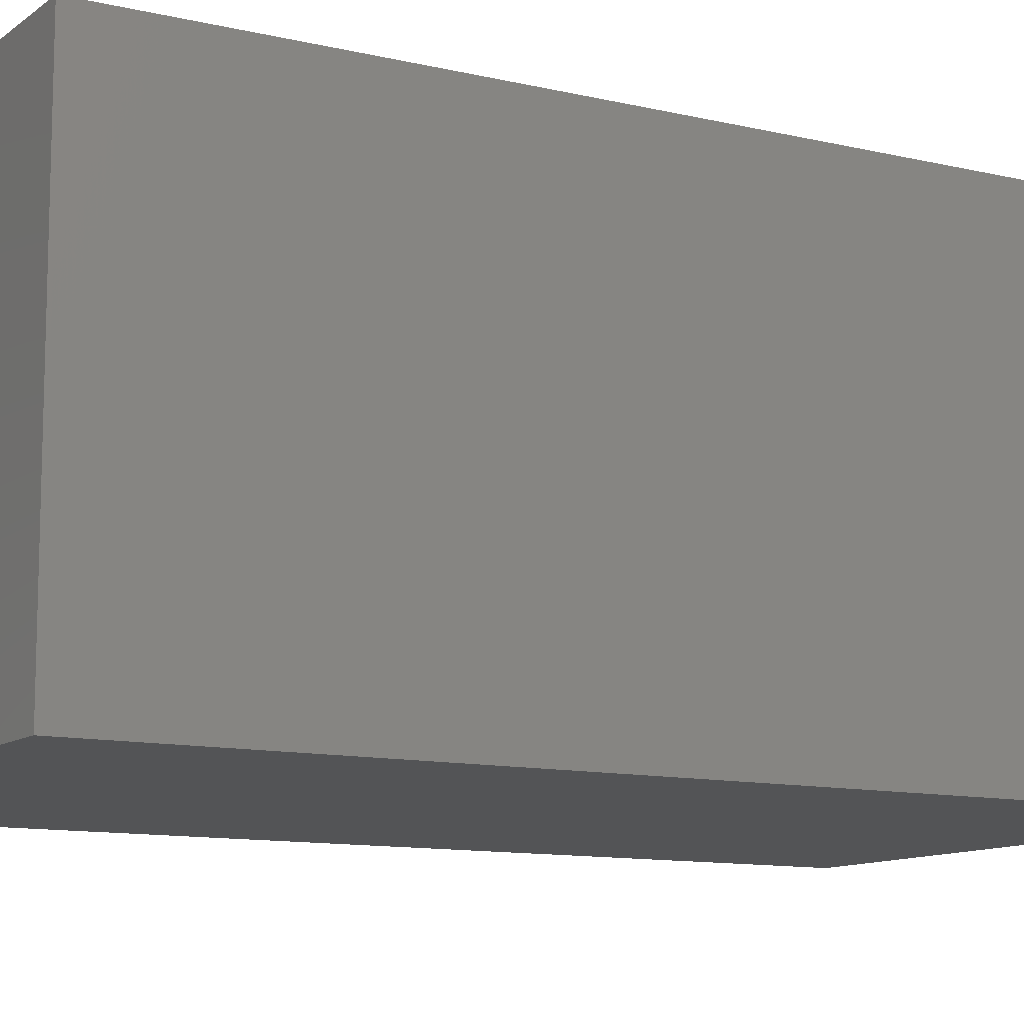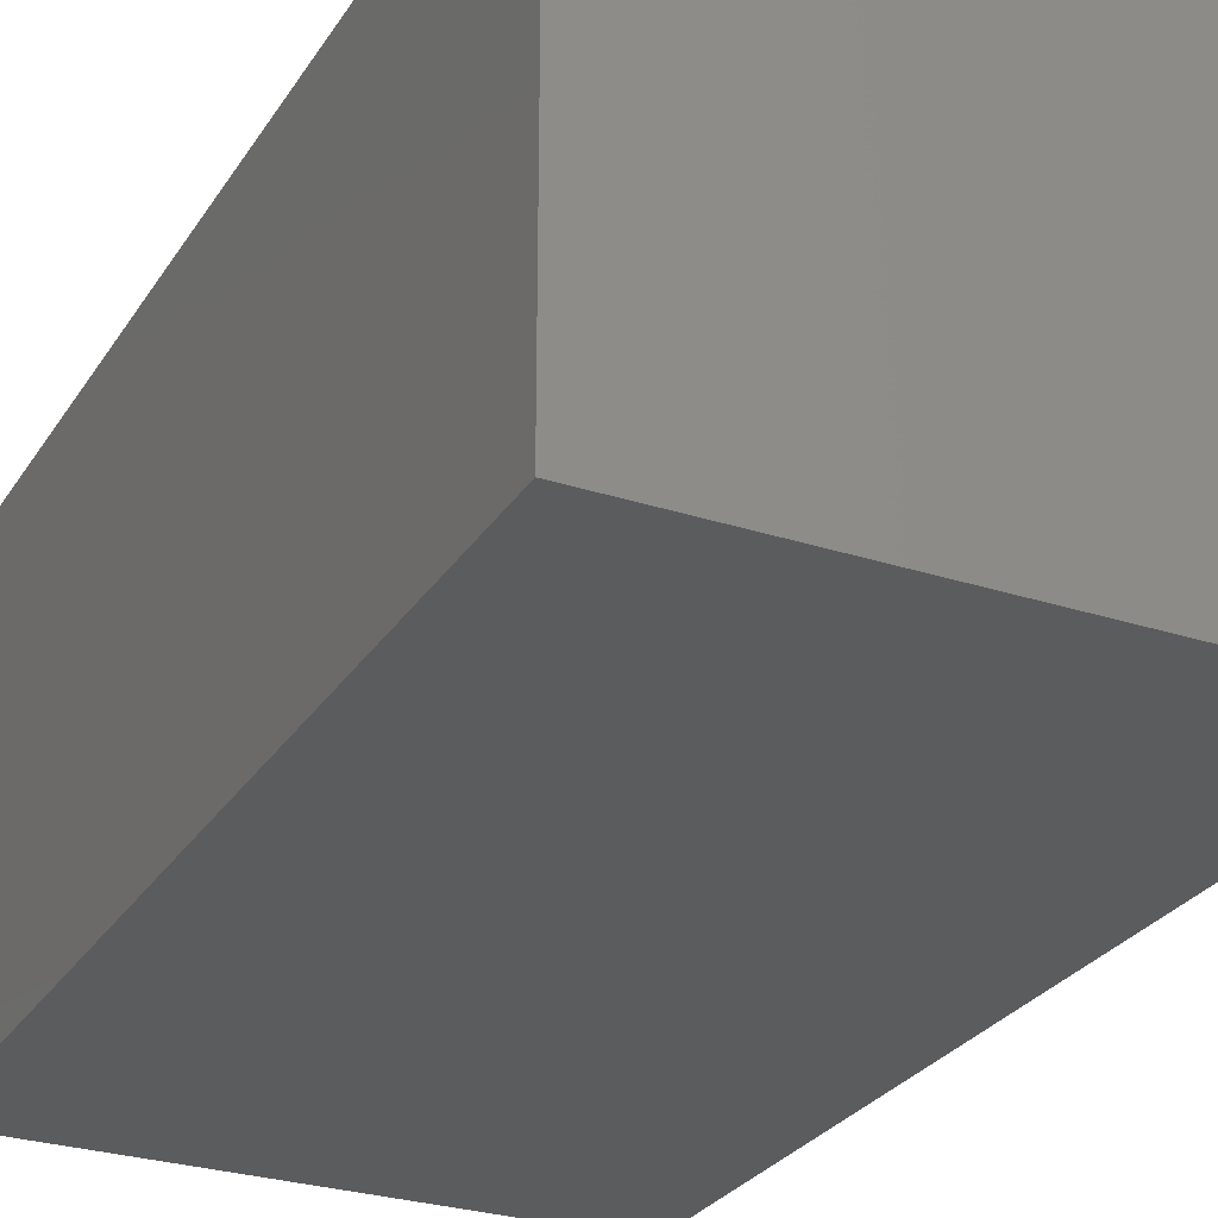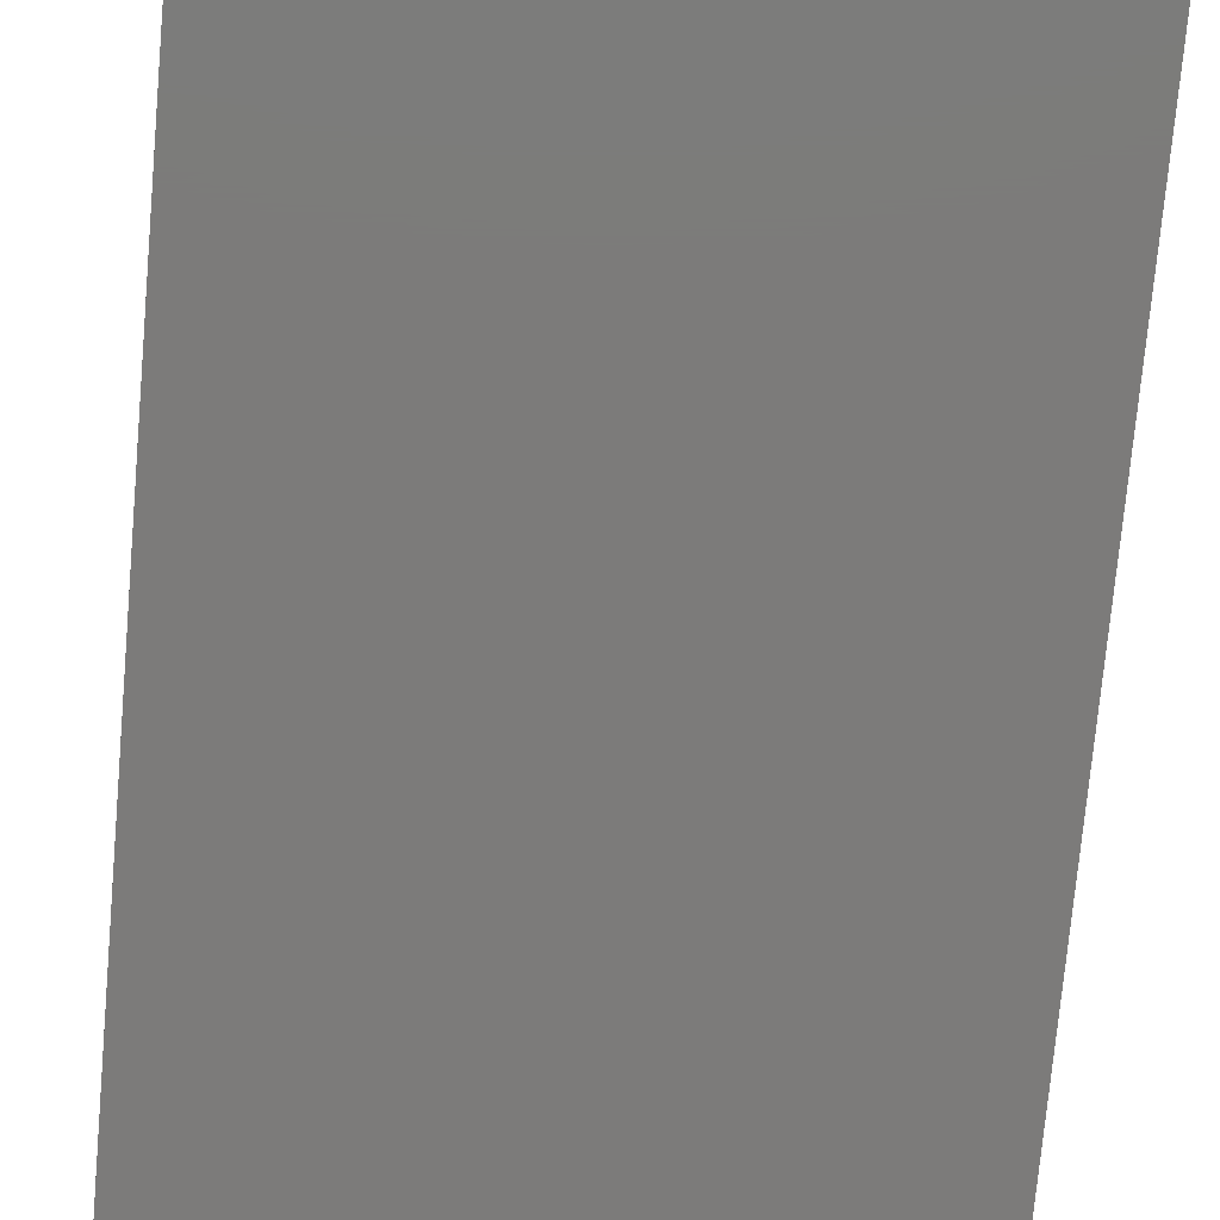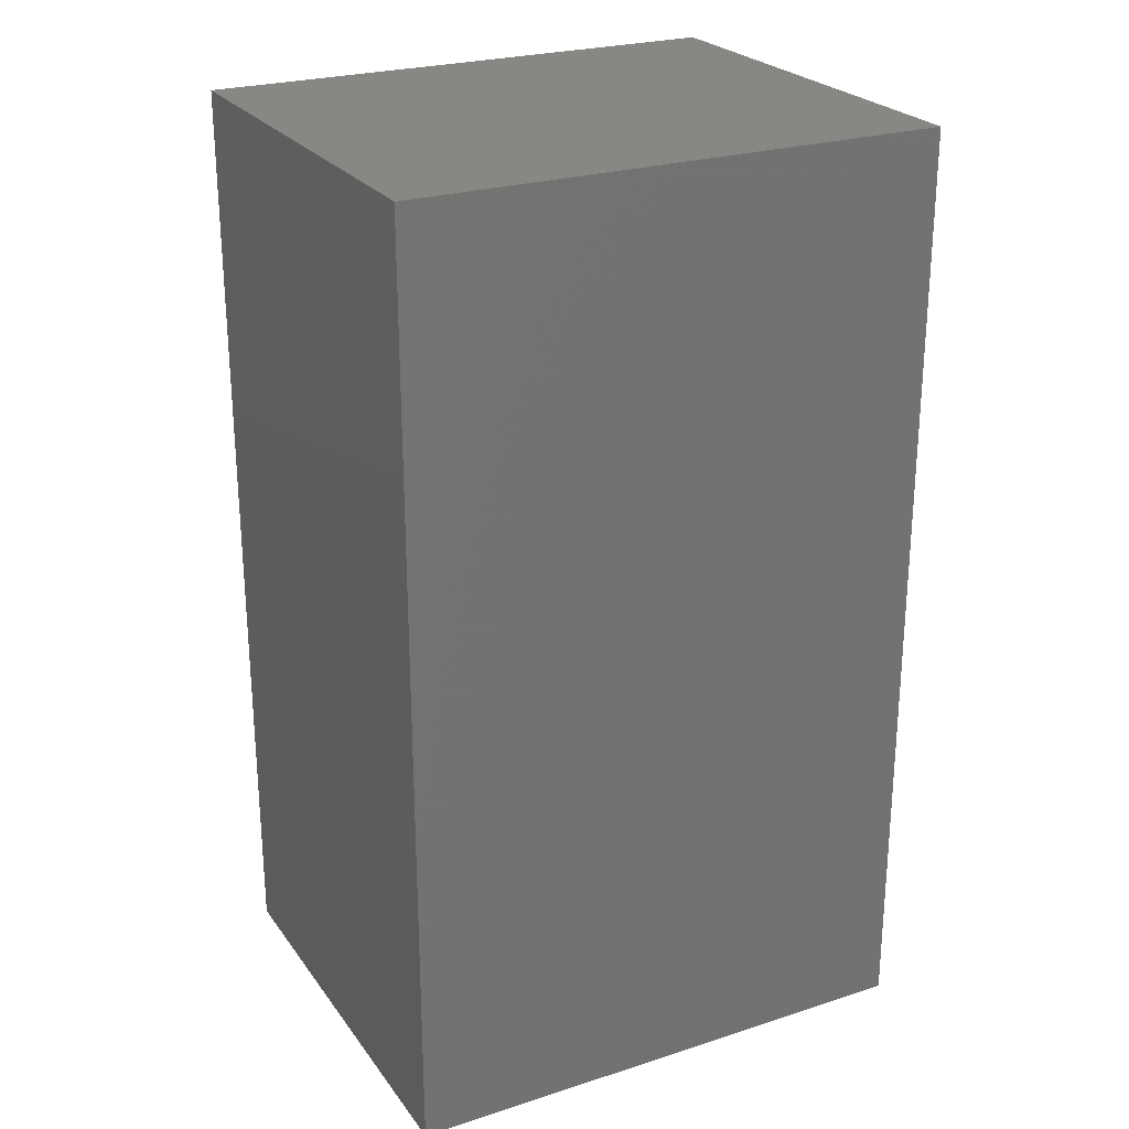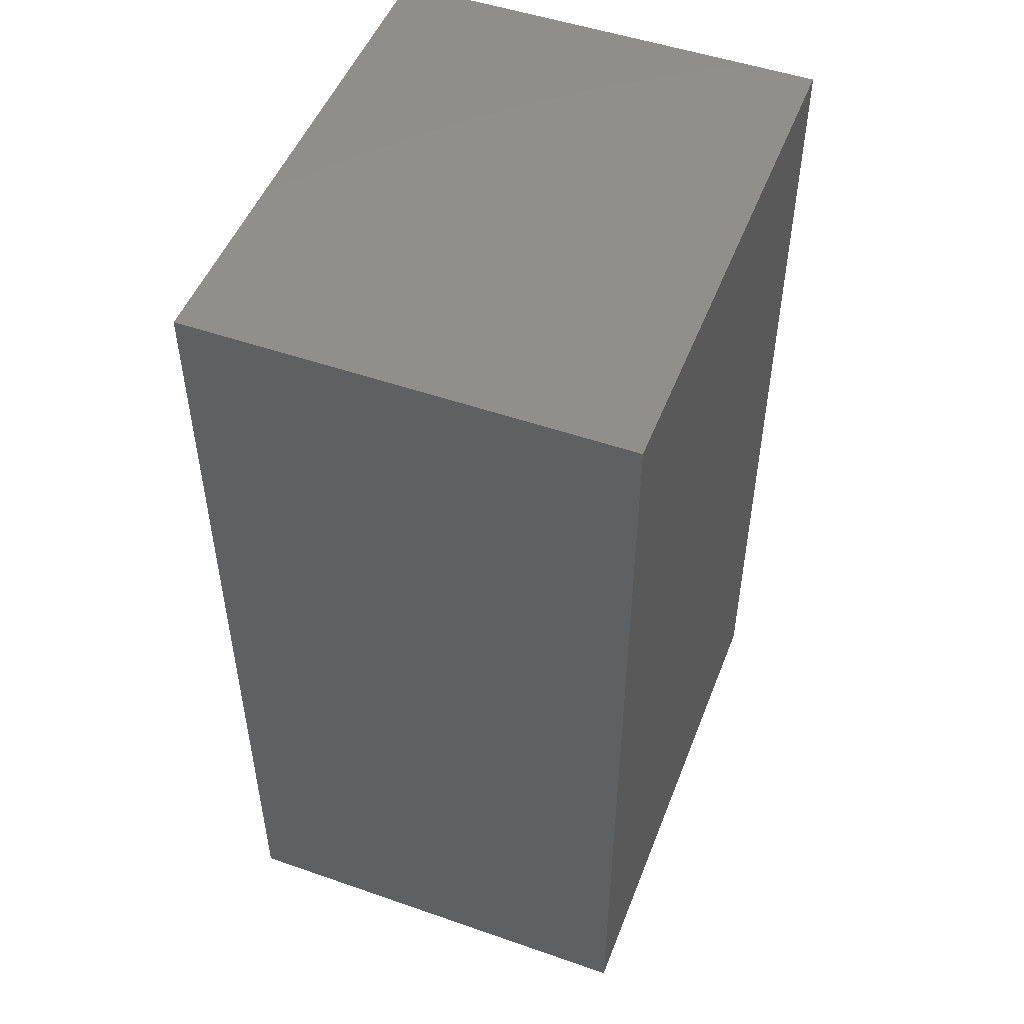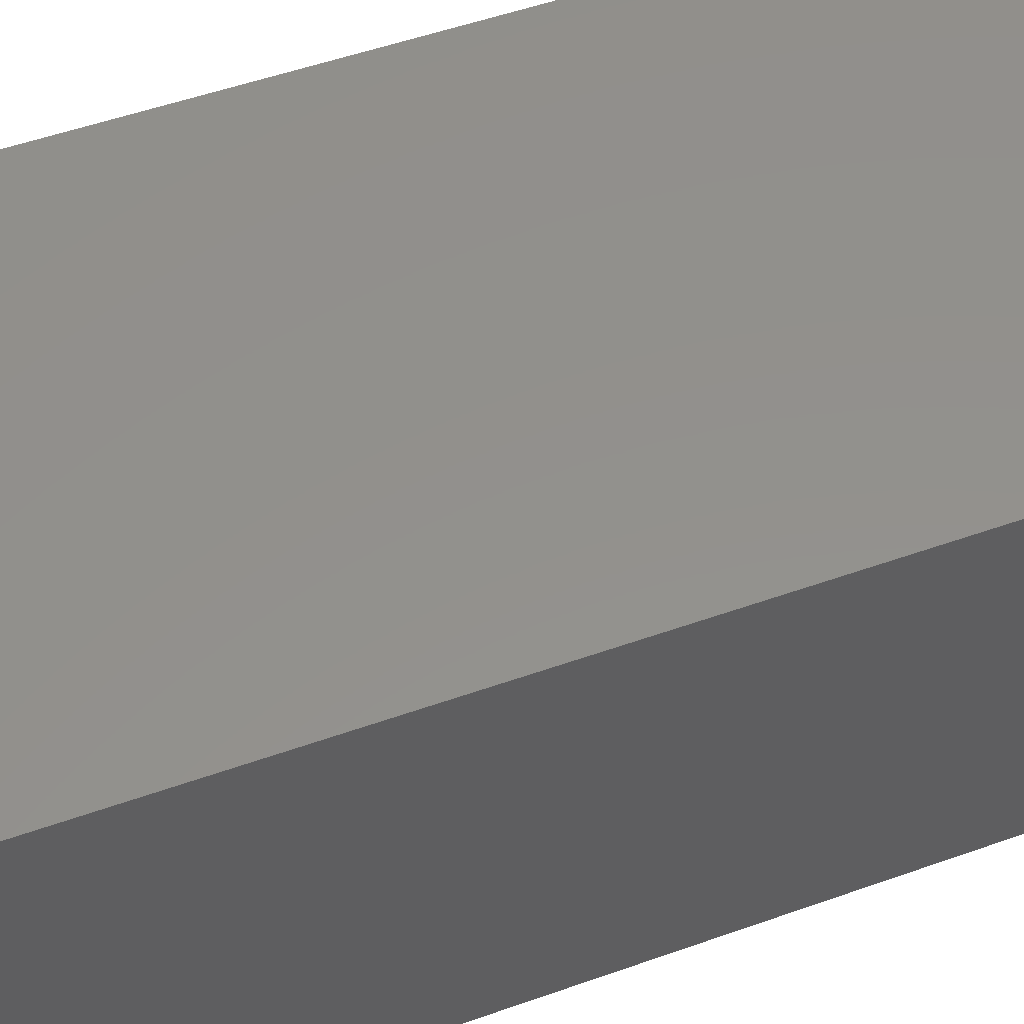
<metadata>
{"format":"stl","ext":"stl","renderer":"f3d","projection":"perspective","resolution":1024,"background":"white","views":[{"elev":-11.1,"azim":-120.3,"up":"+Z"},{"elev":-28.1,"azim":153.8,"up":"+Z"},{"elev":-74.7,"azim":174.9,"up":"+Z"},{"elev":25.0,"azim":-27.5,"up":"+Y"},{"elev":50.1,"azim":-69.1,"up":"+Y"},{"elev":54.2,"azim":-110.5,"up":"+Z"}]}
</metadata>
<code>
# stl→obj: 8 verts, 12 faces
v 56 -147 23
v 56 -98 0
v 56 -98 23
v 56 -147 0
v 28 -98 23
v 28 -147 23
v 28 -147 0
v 28 -98 0
f 1 2 3
f 2 1 4
f 5 1 3
f 1 5 6
f 7 1 6
f 1 7 4
f 7 2 4
f 2 7 8
f 7 5 8
f 5 7 6
f 2 5 3
f 5 2 8

</code>
